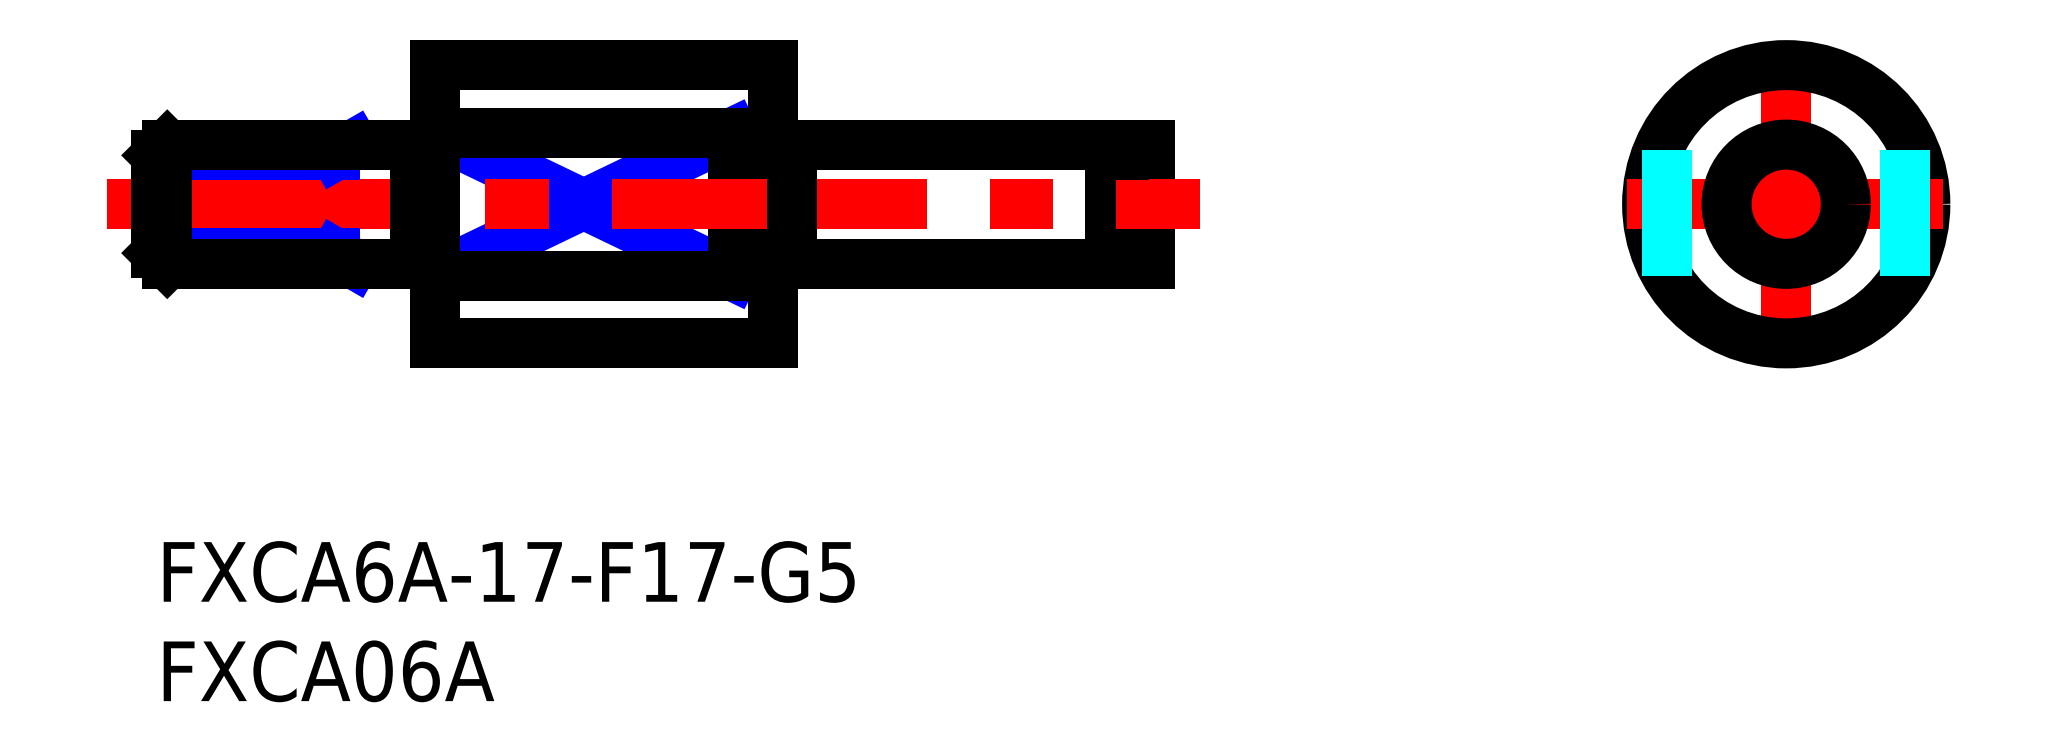
<metadata>
{"format":"dxf","ext":"dxf","renderer":"ezdxf+matplotlib","layout":"modelspace","background":"white","min_lineweight":24,"dpi":150}
</metadata>
<code>
0
SECTION
2
ENTITIES
0
INSERT
8
MSM_CONTINUOUS
2
*U3
10
0
20
0
30
0
0
INSERT
8
MSM_CONTINUOUS
2
*U4
10
0
20
0
30
0
0
LINE
8
MSM_NARROW
10
14
20
20.61
30
0
11
29
21
13.39
31
0
0
LINE
8
MSM_NARROW
10
14
20
13.39
30
0
11
29
21
20.61
31
0
0
LINE
8
MSM_CONTINUOUS
10
9
20
20
30
0
11
9
21
14
31
0
0
LINE
8
MSM_CONTINUOUS
10
14
20
24
30
0
11
14
21
10
31
0
0
LINE
8
MSM_CENTER
10
82
20
9
30
0
11
82
21
25
31
0
0
LINE
8
MSM_CONTINUOUS
10
32
20
20
30
0
11
48
21
20
31
0
0
LINE
8
MSM_CONTINUOUS
10
32
20
14
30
0
11
48
21
14
31
0
0
LINE
8
MSM_CONTINUOUS
10
29
20
20.61
30
0
11
29
21
13.39
31
0
0
CIRCLE
8
MSM_CONTINUOUS
10
82
20
17
30
0
40
7
0
LINE
8
MSM_CENTER
10
74
20
17
30
0
11
90
21
17
31
0
0
LINE
8
MSM_CONTINUOUS
10
31
20
24
30
0
11
31
21
10
31
0
0
LINE
8
MSM_CONTINUOUS
10
48
20
20
30
0
11
48
21
14
31
0
0
LINE
8
MSM_CONTINUOUS
10
50
20
20
30
0
11
50
21
14
31
0
0
LINE
8
MSM_CONTINUOUS
10
48.7
20
20
30
0
11
50
21
20
31
0
0
LINE
8
MSM_CONTINUOUS
10
48.7
20
14
30
0
11
50
21
14
31
0
0
LINE
8
MSM_CONTINUOUS
10
48.7
20
20
30
0
11
48.7
21
14
31
0
0
LINE
8
MSM_DASHED
10
76
20
13.39
30
0
11
76
21
20.61
31
0
0
LINE
8
MSM_DASHED
10
88
20
13.39
30
0
11
88
21
20.61
31
0
0
LINE
8
MSM_CONTINUOUS
10
14
20
24
30
0
11
31
21
24
31
0
0
LINE
8
MSM_CONTINUOUS
10
29
20
20.61
30
0
11
14
21
20.61
31
0
0
LINE
8
MSM_CONTINUOUS
10
29
20
13.39
30
0
11
14
21
13.39
31
0
0
LINE
8
MSM_CONTINUOUS
10
31
20
10
30
0
11
14
21
10
31
0
0
LINE
8
MSM_CENTER
10
-2.5
20
17
30
0
11
52.5
21
17
31
0
0
LINE
8
MSM_CONTINUOUS
10
48
20
19.5
30
0
11
48.7
21
19.5
31
0
0
LINE
8
MSM_CONTINUOUS
10
48
20
14.5
30
0
11
48.7
21
14.5
31
0
0
LINE
8
MSM_NARROW
10
9.938
20
14
30
0
11
9
21
14.54
31
0
0
LINE
8
MSM_NARROW
10
9
20
14.54
30
0
11
-1.42e-14
21
14.54
31
0
0
LINE
8
MSM_NARROW
10
9
20
19.46
30
0
11
1.42e-14
21
19.46
31
0
0
LINE
8
MSM_NARROW
10
9.938
20
20
30
0
11
9
21
19.46
31
0
0
LINE
8
MSM_CONTINUOUS
10
0.5415
20
14
30
0
11
0.5415
21
20
31
0
0
LINE
8
MSM_CONTINUOUS
10
1.42e-14
20
19.46
30
0
11
0.5415
21
20
31
0
0
LINE
8
MSM_CONTINUOUS
10
-1.42e-14
20
14.54
30
0
11
0.5415
21
14
31
0
0
LINE
8
MSM_CONTINUOUS
10
-1.42e-14
20
14.54
30
0
11
1.42e-14
21
19.46
31
0
0
LINE
8
MSM_CONTINUOUS
10
13
20
14
30
0
11
0.5415
21
14
31
0
0
LINE
8
MSM_CONTINUOUS
10
13
20
20
30
0
11
0.5415
21
20
31
0
0
LINE
8
MSM_CONTINUOUS
10
13
20
20
30
0
11
13
21
14
31
0
0
LINE
8
MSM_CONTINUOUS
10
32
20
20
30
0
11
32
21
14
31
0
0
LINE
8
MSM_CONTINUOUS
10
31
20
19.9
30
0
11
32
21
19.9
31
0
0
LINE
8
MSM_CONTINUOUS
10
31
20
14.1
30
0
11
32
21
14.1
31
0
0
LINE
8
MSM_CONTINUOUS
10
14
20
19.9
30
0
11
13
21
19.9
31
0
0
LINE
8
MSM_CONTINUOUS
10
14
20
14.1
30
0
11
13
21
14.1
31
0
0
CIRCLE
8
MSM_CONTINUOUS
10
82
20
17
30
0
40
3
0
ENDSEC
0
EOF

</code>
